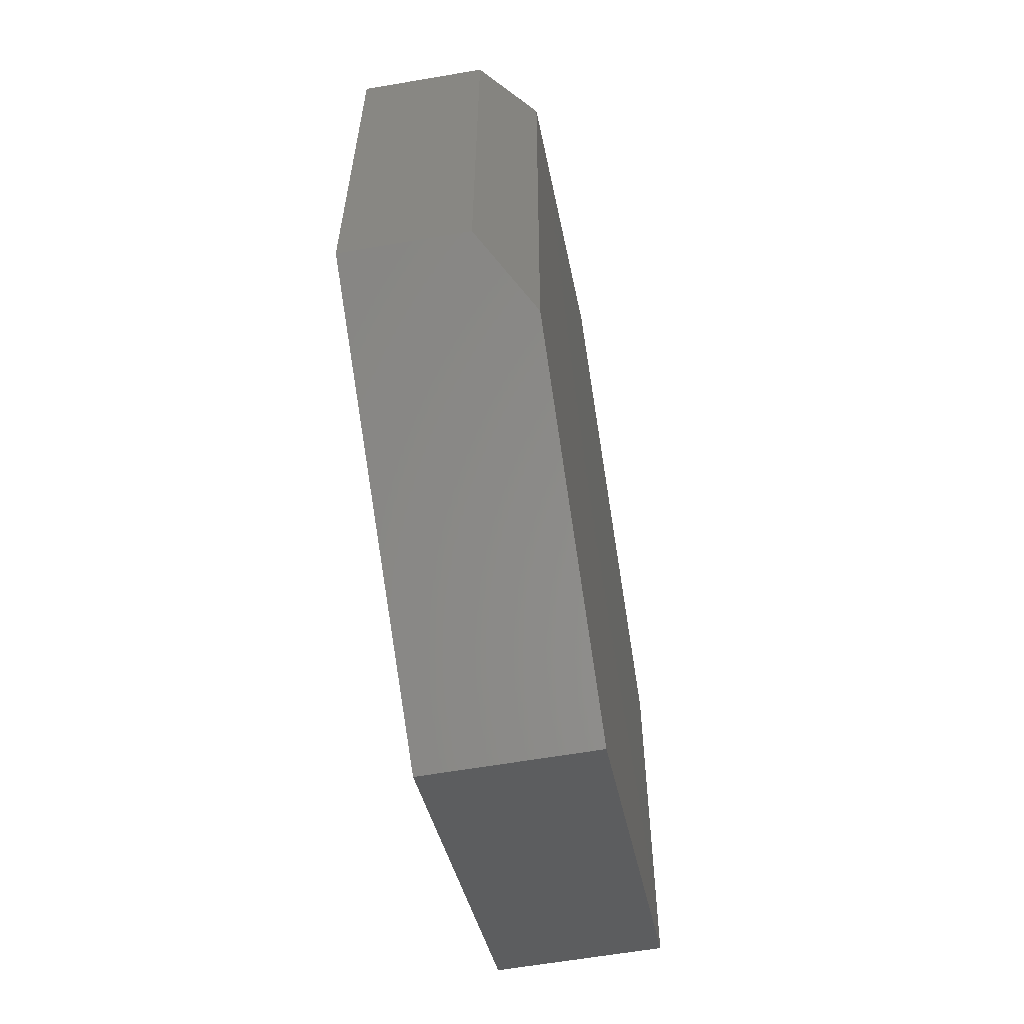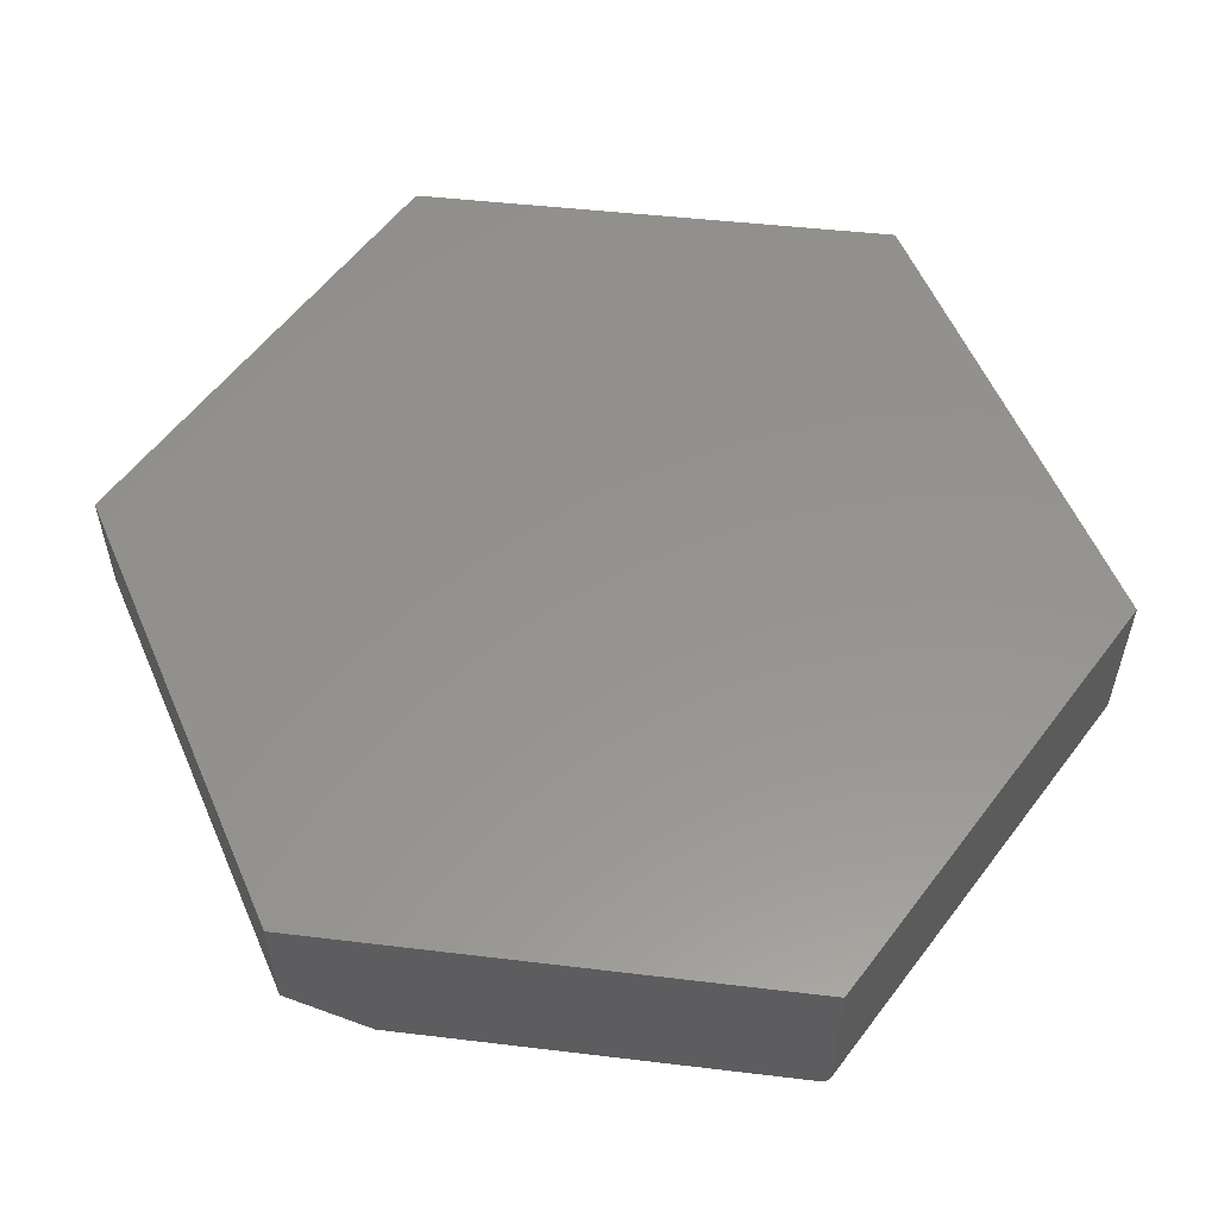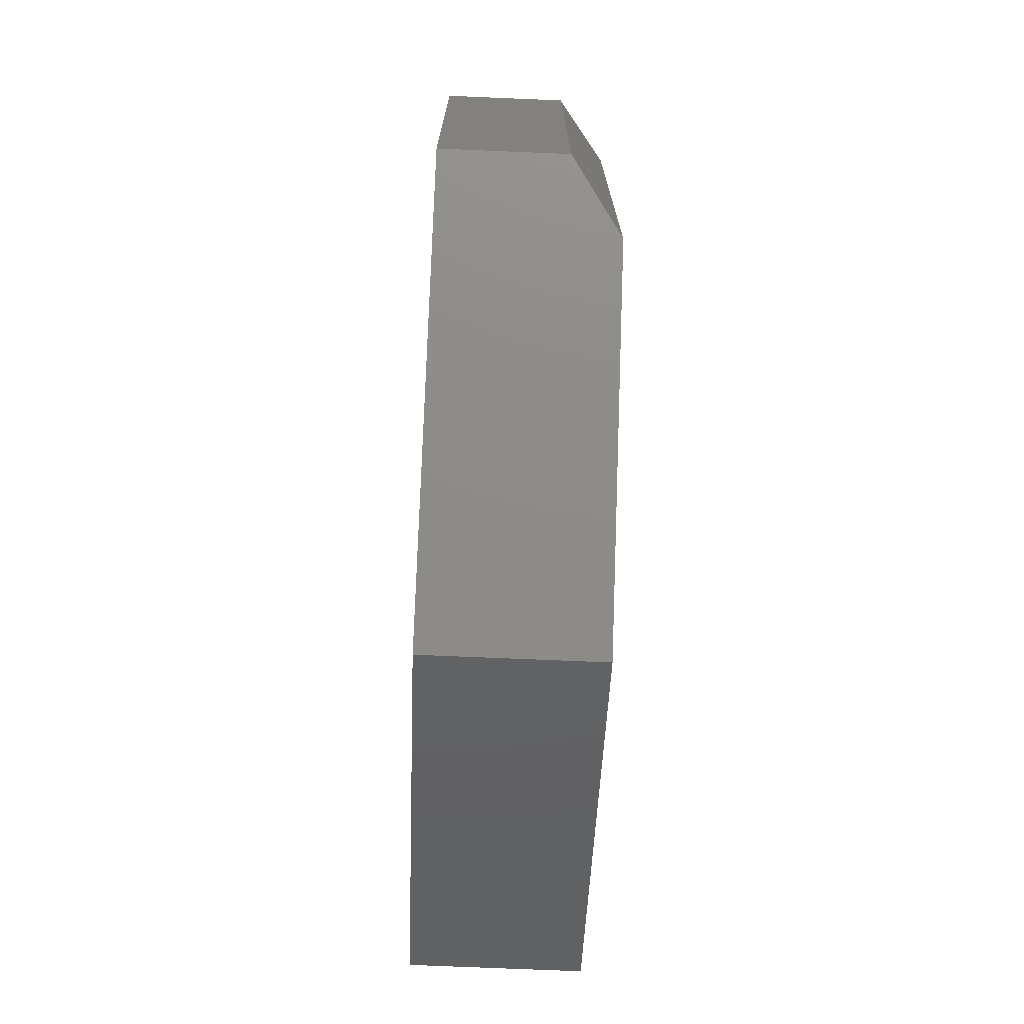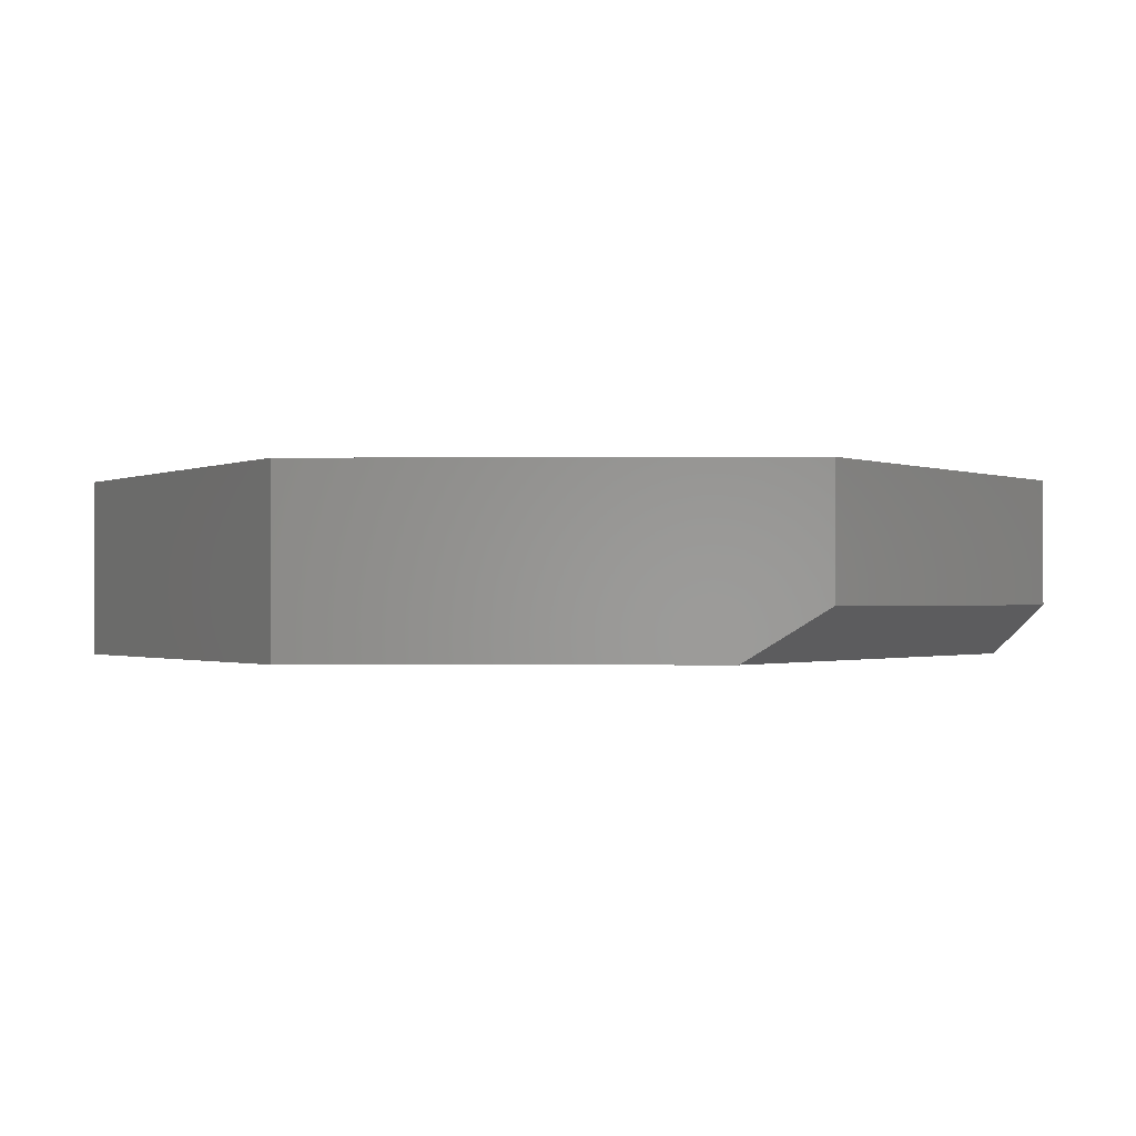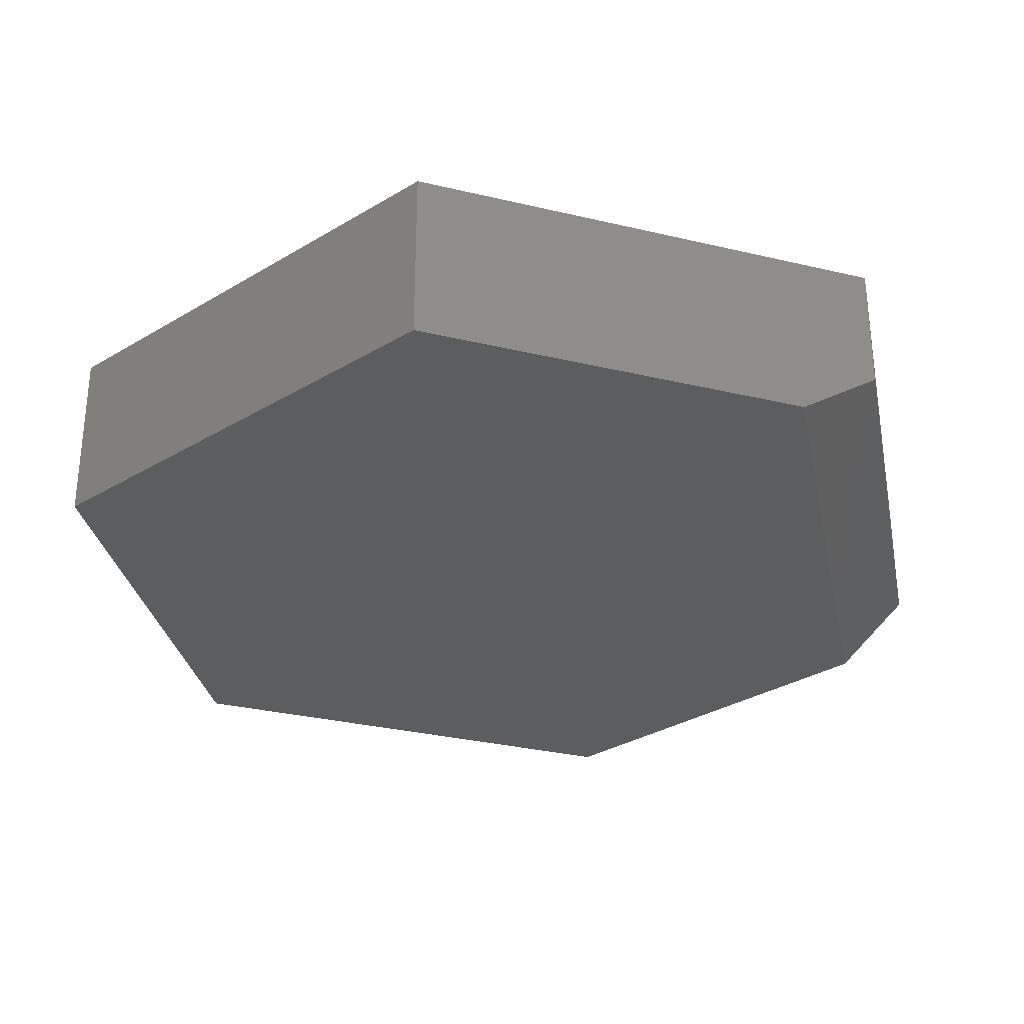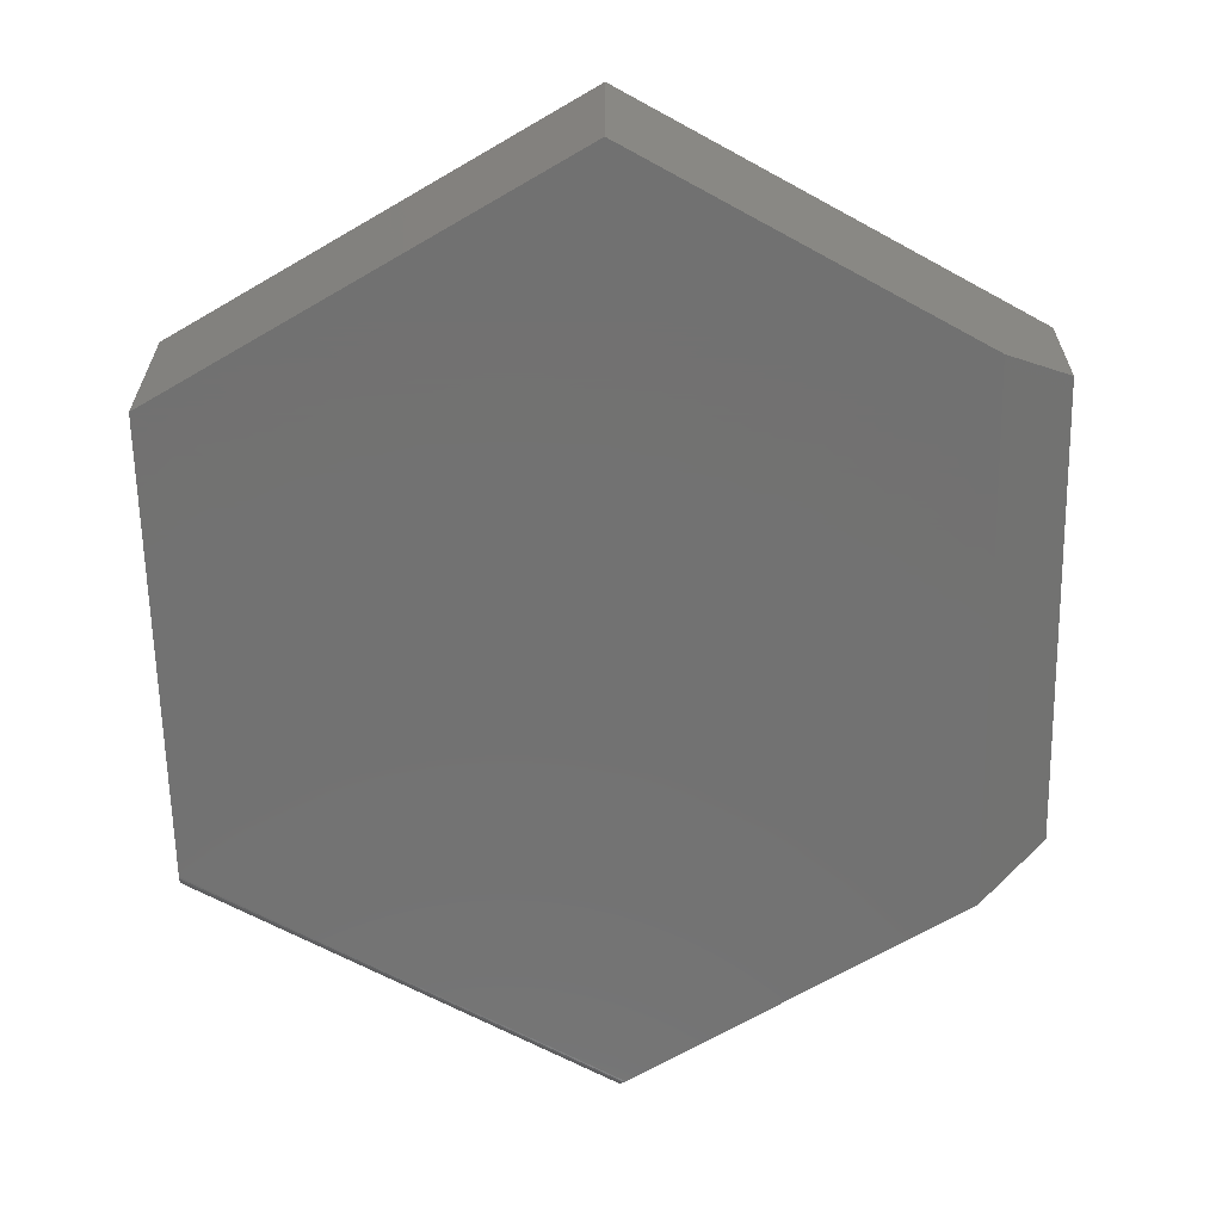
<metadata>
{"format":"stl","ext":"stl","renderer":"f3d","projection":"perspective","resolution":1024,"background":"white","views":[{"elev":-60.8,"azim":-80.0,"up":"+Z"},{"elev":56.7,"azim":-22.2,"up":"+Y"},{"elev":-73.0,"azim":-92.4,"up":"+Z"},{"elev":-0.8,"azim":-147.0,"up":"+Y"},{"elev":-30.8,"azim":-167.6,"up":"+Y"},{"elev":-63.9,"azim":-177.8,"up":"+Y"}]}
</metadata>
<code>
# stl→obj: 34 verts, 64 faces
v -0.5481 -0.2734 -0.4252
v -0.02072 -0.2734 -0.7462
v 0.6424 -0.2734 -0.387
v -0.5319 -0.2734 0.4489
v 0.6559 -0.2734 0.3548
v 0.005105 -0.2734 0.7509
v -0.6424 4.295e-17 0.3867
v -0.6424 -0.1953 0.3867
v 0.01222 -0.2717 0.7549
v 0.02072 1.373e-16 0.7597
v 0.007582 -0.2732 0.7523
v 0.009963 -0.2727 0.7537
v 0.02072 -0.2578 0.7597
v 0.0143 -0.2704 0.7561
v 0.02053 -0.2603 0.7596
v 0.01615 -0.2689 0.7571
v 0.01774 -0.267 0.758
v 0.01902 -0.2649 0.7587
v 0.01996 -0.2627 0.7593
v -0.6562 -0.1953 -0.3594
v -0.6562 -4.622e-33 -0.3594
v -0.02072 4.908e-17 -0.7462
v 0.6562 -0.2578 0.3729
v 0.6562 1.864e-16 0.3729
v 0.6424 1.426e-16 -0.387
v 0.6562 -0.2649 0.3709
v 0.6562 -0.267 0.3694
v 0.6562 -0.2689 0.3676
v 0.6561 -0.2704 0.3654
v 0.6561 -0.2717 0.363
v 0.656 -0.2727 0.3604
v 0.656 -0.2732 0.3577
v 0.6562 -0.2603 0.3726
v 0.6562 -0.2627 0.372
f 1 2 3
f 1 3 4
f 4 3 5
f 4 5 6
f 4 7 8
f 7 9 10
f 9 11 12
f 13 10 9
f 13 9 14
f 13 14 15
f 6 11 9
f 6 9 7
f 6 7 4
f 15 14 16
f 15 16 17
f 15 17 18
f 15 18 19
f 8 7 20
f 20 7 21
f 22 2 21
f 21 2 1
f 21 1 20
f 1 4 20
f 20 4 8
f 23 24 13
f 13 24 10
f 5 3 25
f 24 26 27
f 24 27 28
f 24 28 29
f 24 29 30
f 24 30 31
f 24 31 32
f 24 32 5
f 24 5 25
f 26 24 23
f 26 23 33
f 26 33 34
f 6 32 11
f 6 5 32
f 28 14 29
f 29 14 9
f 29 9 30
f 30 9 12
f 30 12 31
f 31 12 11
f 31 11 32
f 23 13 33
f 33 13 15
f 33 15 34
f 34 15 19
f 34 19 26
f 26 19 18
f 26 18 27
f 27 18 17
f 27 17 28
f 28 17 16
f 28 16 14
f 25 22 21
f 10 24 7
f 7 24 25
f 7 25 21
f 2 22 3
f 3 22 25

</code>
